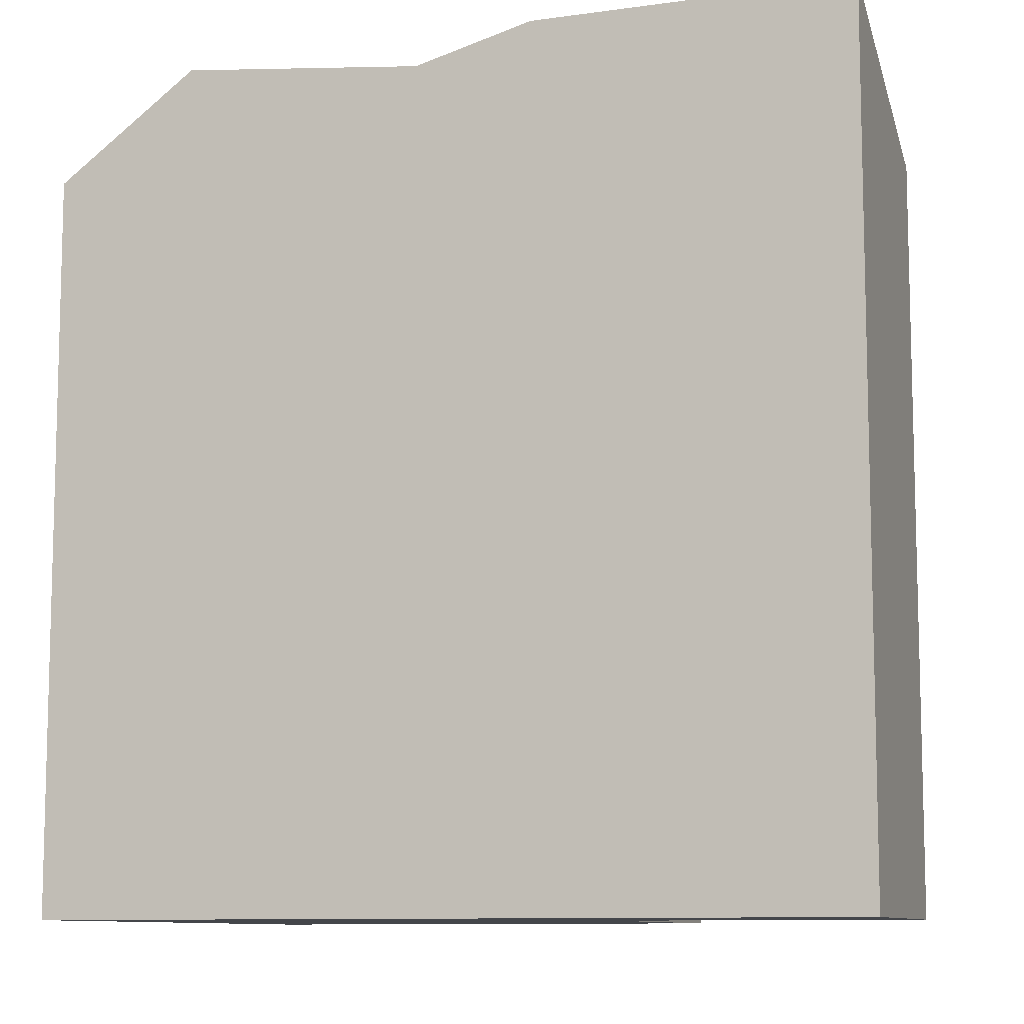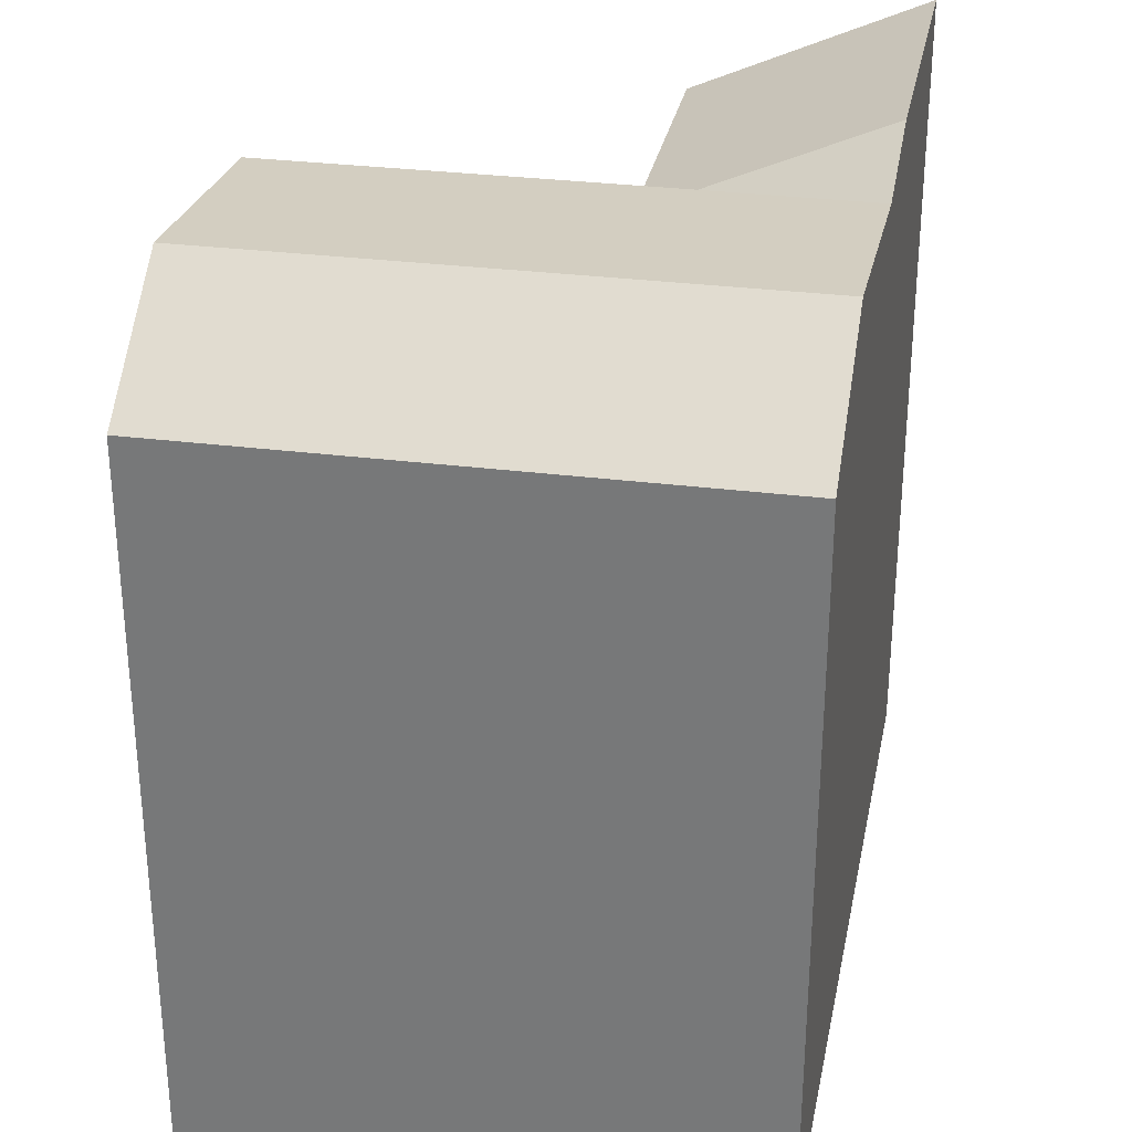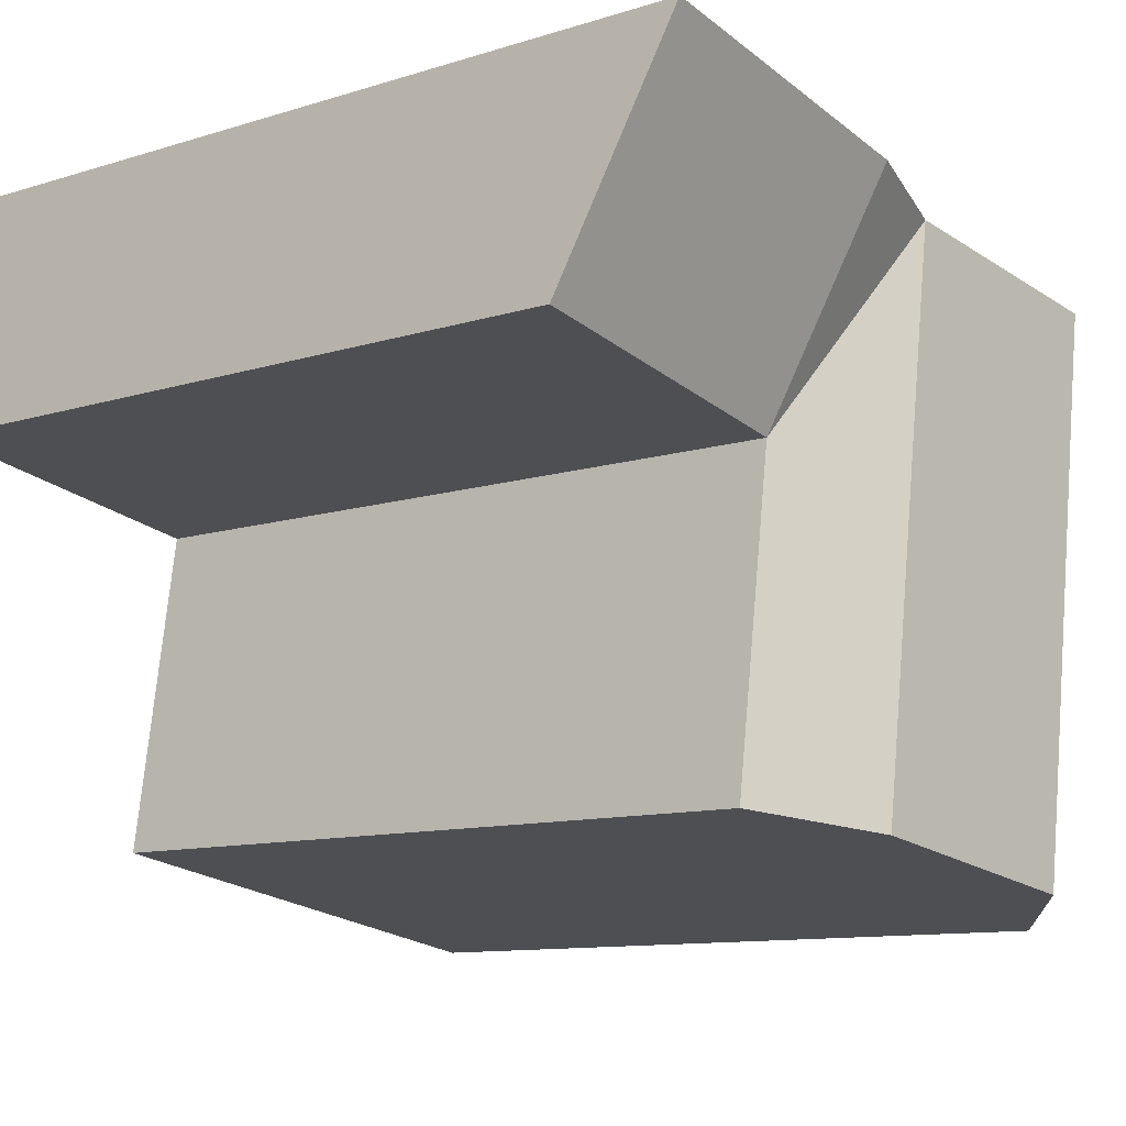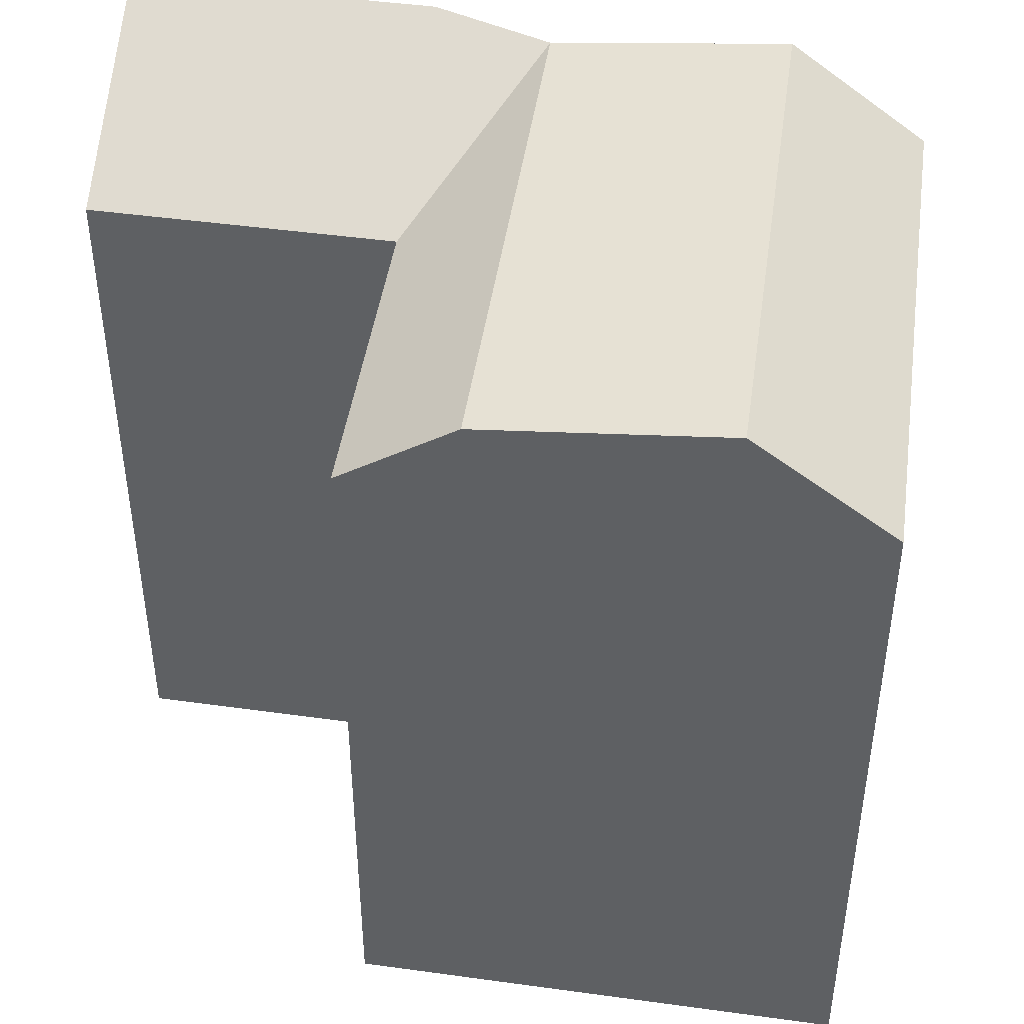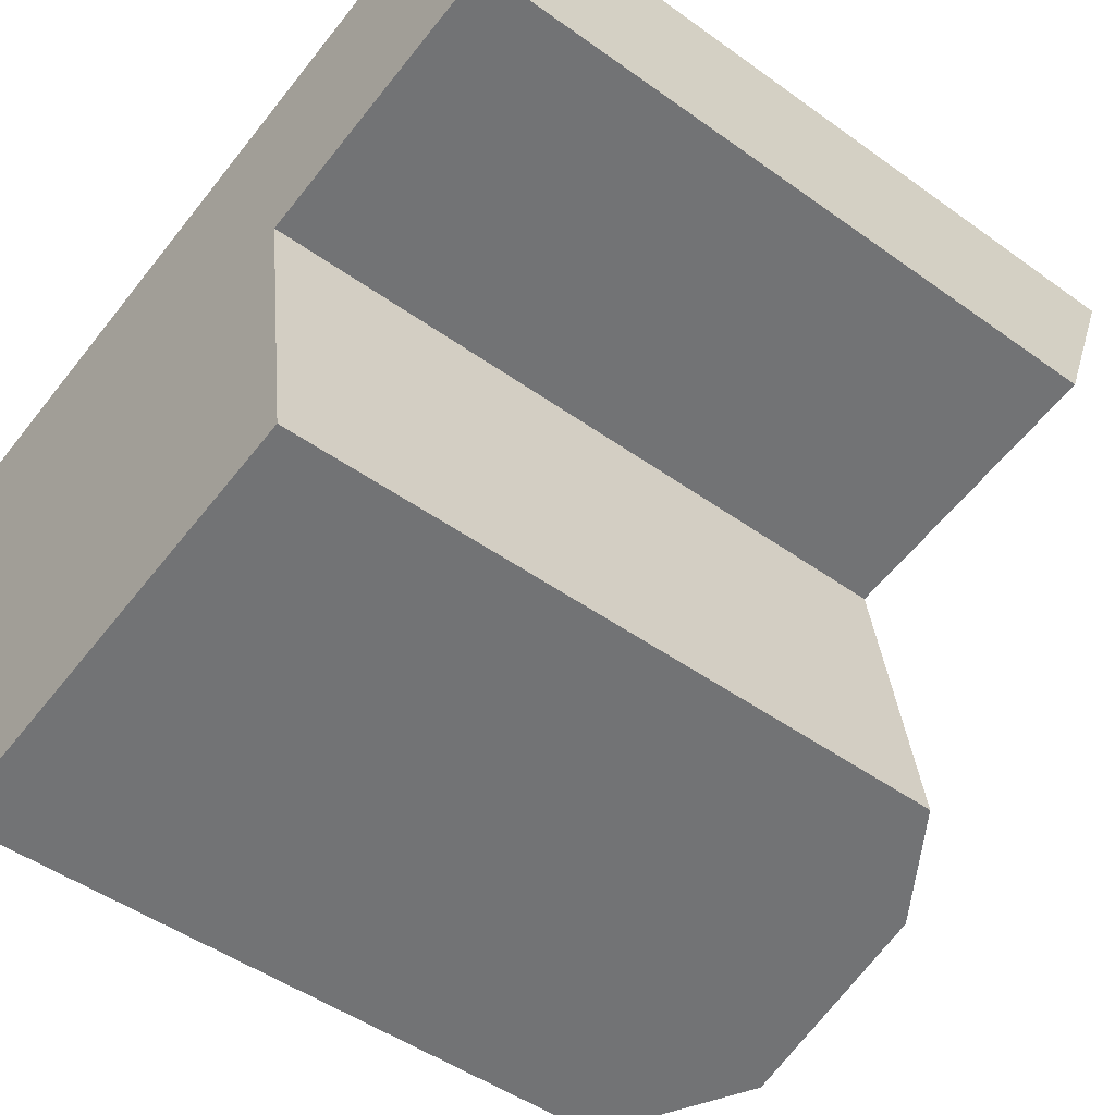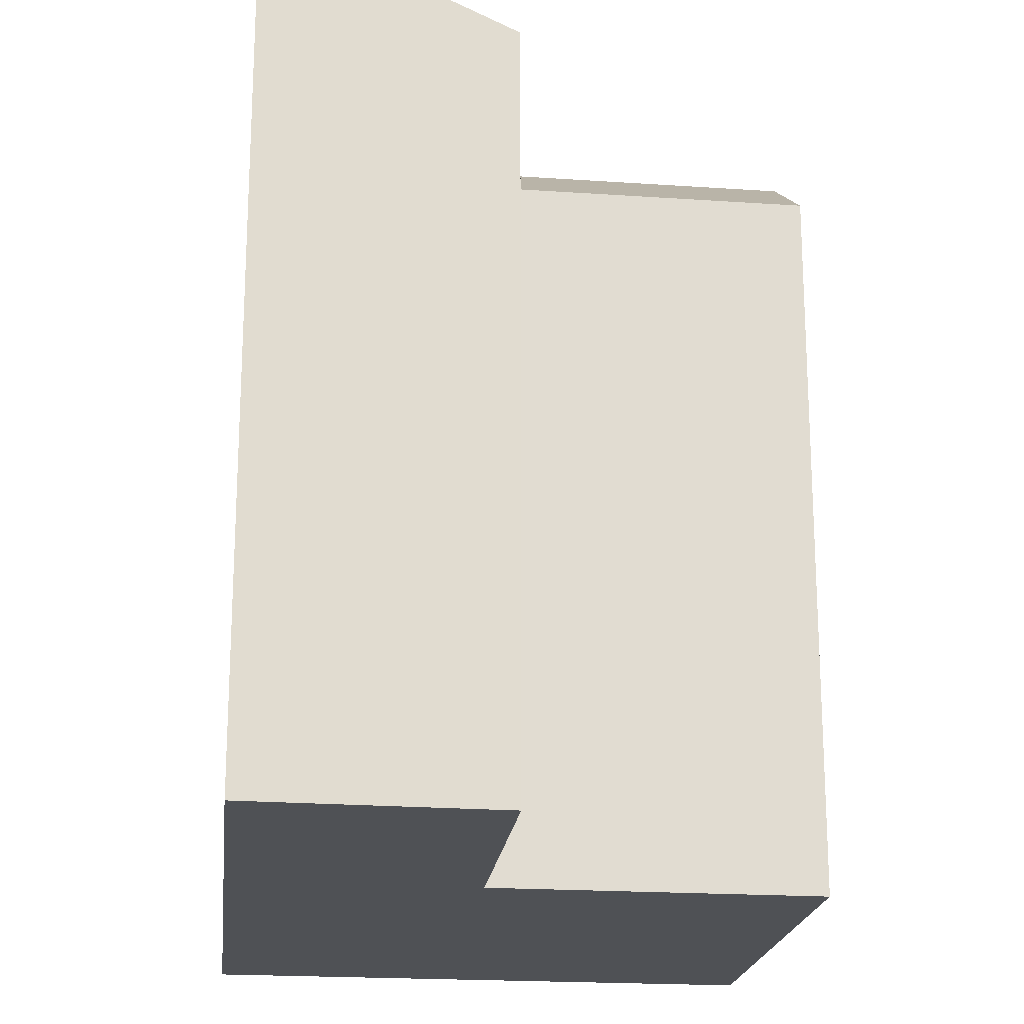
<metadata>
{"format":"obj","ext":"obj","renderer":"f3d","projection":"perspective","resolution":1024,"background":"white","views":[{"elev":-9.6,"azim":11.0,"up":"+Y"},{"elev":30.9,"azim":-88.2,"up":"+Y"},{"elev":-10.8,"azim":128.0,"up":"+Z"},{"elev":45.1,"azim":179.8,"up":"+Y"},{"elev":-48.1,"azim":51.2,"up":"+Z"},{"elev":-20.1,"azim":74.4,"up":"+Y"}]}
</metadata>
<code>
v  23.57 20.67 -3.053
v  13.93 23.69 2.304
v  22.71 23.69 3.757
v  14.93 20.67 -4.483
v  11.67 22.84 -5.022
v  16.3 20.67 -13.73
v  13.04 22.84 -14.26
v  4.936 23.55 -6.137
v  6.301 23.55 -15.35
v  1.005 20.67 -6.787
v  2.368 20.67 -16
v  0.0004415 20.67 -0.0006552
v  3.932 23.55 0.6499
v  10.67 22.84 1.765
v  22.71 -2.301e-16 3.758
v  13.93 -1.411e-16 2.305
v  23.57 1.869e-16 -3.052
v  14.93 2.744e-16 -4.482
v  16.3 8.405e-16 -13.73
v  2.367 9.794e-16 -15.99
v  1.004 4.156e-16 -6.787
v  0 0 0
g defaultobject
f 1 2 3
f 2 1 4
f 5 6 7
f 6 5 4
f 8 7 9
f 7 8 5
f 10 9 11
f 9 10 8
f 8 12 13
f 12 8 10
f 5 13 14
f 13 5 8
f 5 14 4
f 14 2 4
f 15 2 16
f 2 15 3
f 4 17 18
f 17 4 1
f 17 3 15
f 3 17 1
f 11 19 20
f 19 11 6
f 6 11 9
f 6 9 7
f 19 4 18
f 4 19 6
f 10 20 21
f 20 10 11
f 2 22 16
f 22 2 14
f 22 14 12
f 13 12 14
f 12 21 22
f 21 12 10
f 16 17 15
f 17 16 18
f 19 21 20
f 21 19 18
f 22 18 16
f 18 22 21

</code>
